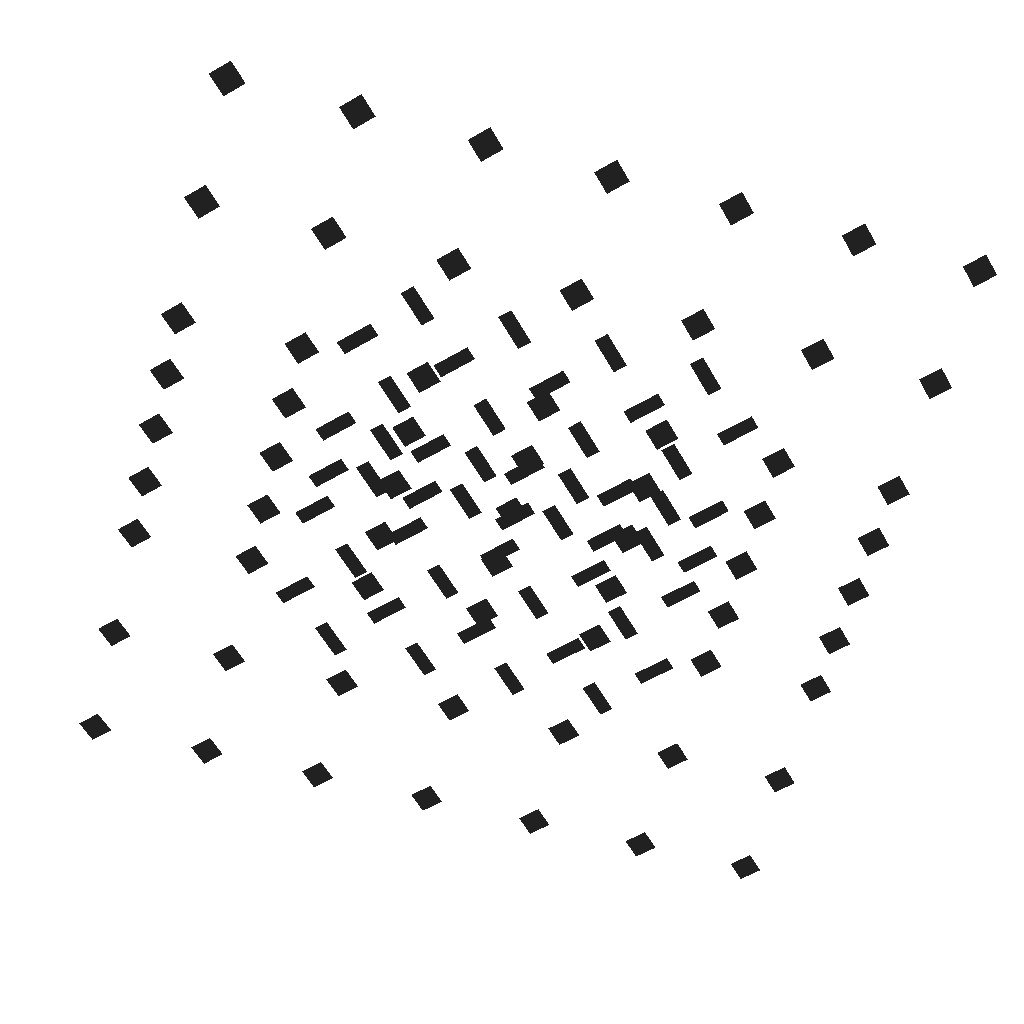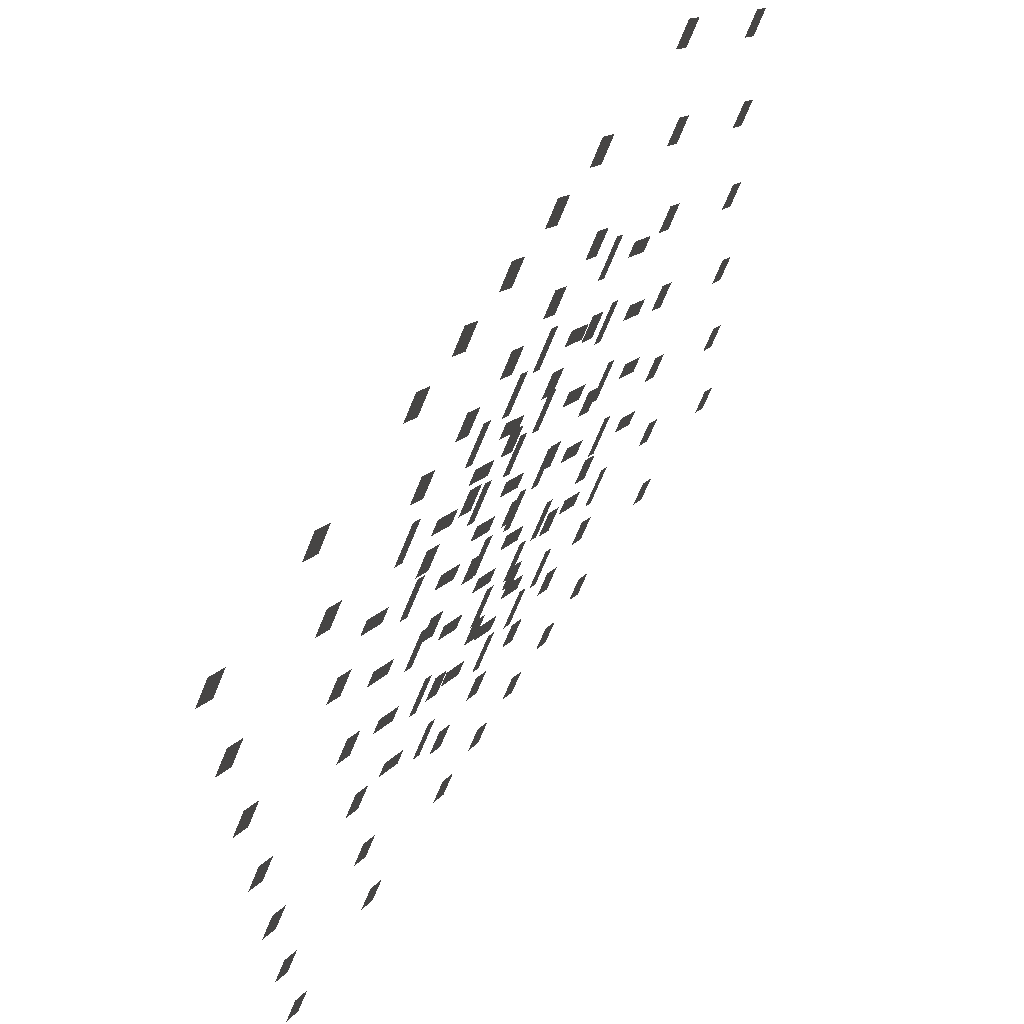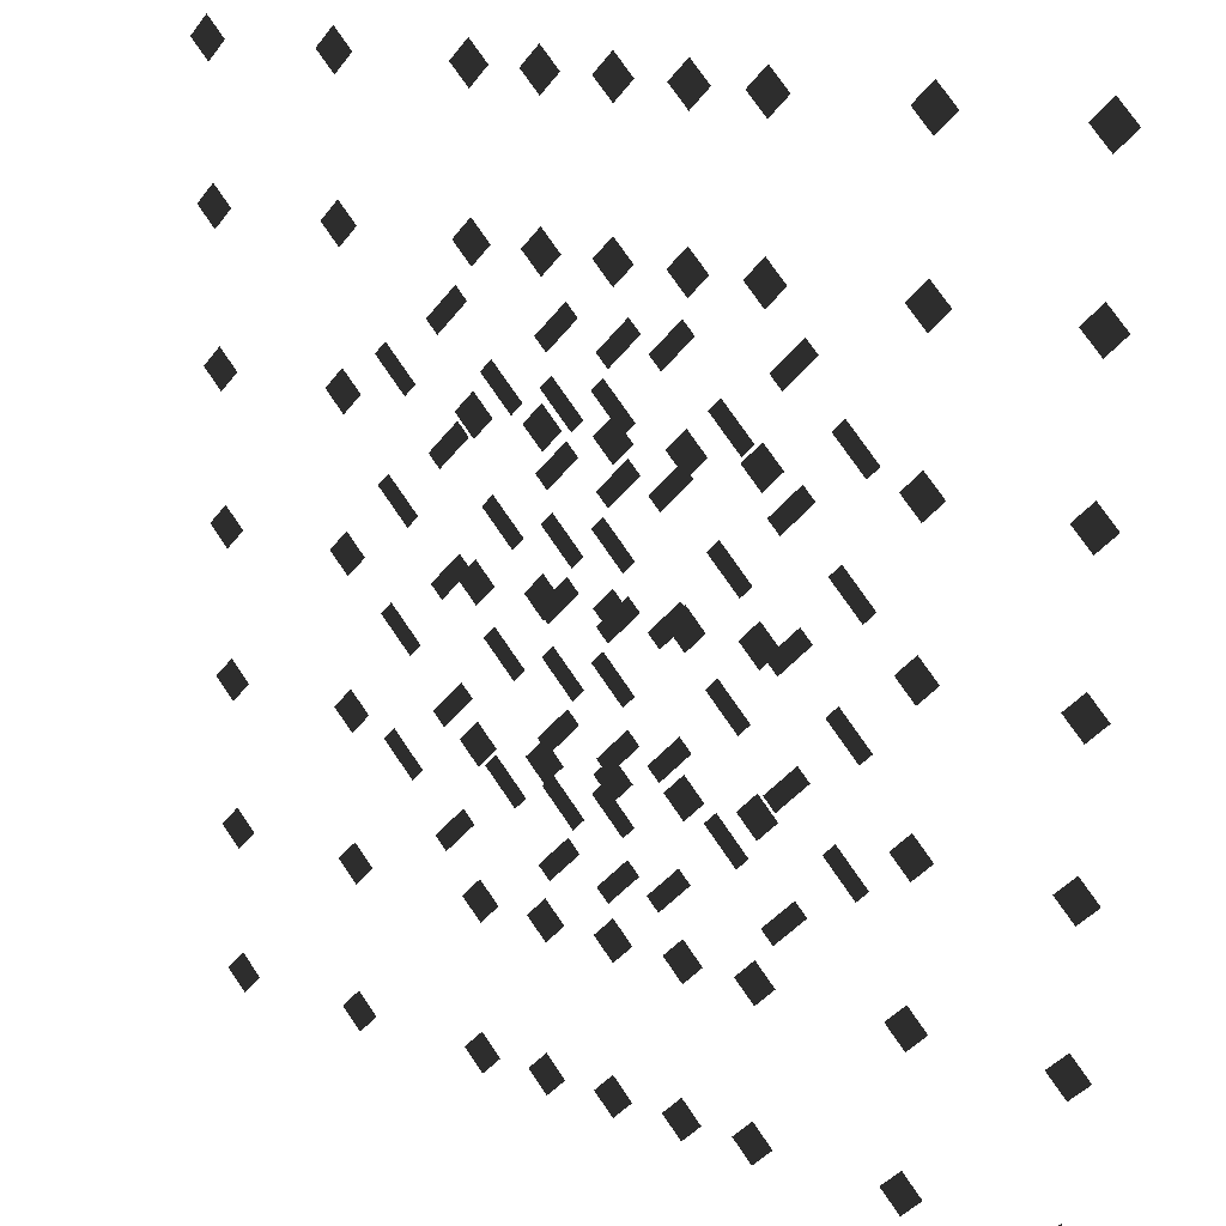
<metadata>
{"format":"obj","ext":"obj","renderer":"f3d","projection":"perspective","resolution":1024,"background":"white","views":[{"elev":-62.3,"azim":75.2,"up":"+Y"},{"elev":63.2,"azim":121.8,"up":"+Z"},{"elev":17.2,"azim":-143.0,"up":"+Z"}]}
</metadata>
<code>
v  -2.116 -0 -9.975
v  2.116 -0 -9.975
v  0 -0 -12.09
v  -12.09 -0 0
v  -7.859 -0 -0
v  -9.975 -0 -2.116
v  -2.116 0 9.975
v  2.116 0 9.975
v  -0 0 7.859
v  -9.975 -0 2.116
v  0 -0 -7.859
v  -0 0 12.09
v  12.09 0 -0
v  7.859 0 0
v  9.975 0 2.116
v  9.975 0 -2.116
v  17.83 -0 -9.975
v  22.07 -0 -9.975
v  19.95 -0 -12.09
v  7.859 -0 -19.95
v  12.09 -0 -19.95
v  9.975 -0 -22.07
v  -22.07 0 9.975
v  -17.83 0 9.975
v  -19.95 -0 7.859
v  -12.09 0 19.95
v  -7.859 0 19.95
v  -9.975 0 17.83
v  -19.95 0 12.09
v  32.04 -0 -19.95
v  27.81 -0 -19.95
v  29.92 -0 -17.83
v  -2.116 0 29.92
v  2.116 0 29.92
v  -0 0 27.81
v  -37.78 -0 -9.975
v  -42.02 -0 -9.975
v  -39.9 -0 -7.859
v  -37.78 -0 9.975
v  -42.02 -0 9.975
v  -39.9 -0 12.09
v  42.02 0 -9.975
v  37.78 0 -9.975
v  39.9 0 -7.859
v  -9.975 0 22.07
v  22.07 0 29.92
v  17.83 0 29.92
v  19.95 0 32.04
v  -7.859 -0 -19.95
v  -12.09 -0 -19.95
v  -9.975 -0 -17.83
v  -22.07 -0 -9.975
v  -17.83 -0 -9.975
v  -19.95 -0 -12.09
v  -32.04 0 19.95
v  -27.81 0 19.95
v  -29.92 0 17.83
v  -9.975 -0 -22.07
v  -29.92 0 22.07
v  -32.04 -0 -39.9
v  -27.81 -0 -39.9
v  -29.92 -0 -42.02
v  -29.92 -0 -37.78
v  37.78 -0 -29.92
v  42.02 -0 -29.92
v  39.9 -0 -32.04
v  -27.81 -0 -19.95
v  -32.04 -0 -19.95
v  -29.92 -0 -17.83
v  -37.78 0 29.92
v  -42.02 0 29.92
v  -39.9 0 32.04
v  39.9 0 -12.09
v  -17.83 -0 -29.92
v  -22.07 -0 -29.92
v  -19.95 -0 -27.81
v  -17.83 0 29.92
v  -22.07 0 29.92
v  -19.95 0 32.04
v  -32.04 -0 0
v  -27.81 -0 -0
v  -29.92 -0 -2.116
v  29.92 -0 -22.07
v  12.09 0 39.9
v  7.859 0 39.9
v  9.975 0 42.02
v  -29.92 -0 2.116
v  37.78 0 29.92
v  42.02 0 29.92
v  39.9 0 27.81
v  -19.95 -0 -7.859
v  19.95 0 -7.859
v  39.9 0 32.04
v  -29.92 -0 -22.07
v  9.975 0 37.78
v  -19.95 -0 -32.04
v  27.81 0 39.9
v  32.04 0 39.9
v  29.92 0 37.78
v  -7.859 0 39.9
v  -12.09 0 39.9
v  -9.975 0 42.02
v  27.81 0 19.95
v  32.04 0 19.95
v  29.92 0 17.83
v  29.92 0 42.02
v  27.81 0 0
v  32.04 0 -0
v  29.92 0 -2.116
v  37.78 0 9.975
v  42.02 0 9.975
v  39.9 0 7.859
v  29.92 0 2.116
v  27.81 -0 -39.9
v  32.04 -0 -39.9
v  29.92 -0 -42.02
v  29.92 -0 -37.78
v  -42.02 -0 -29.92
v  -37.78 -0 -29.92
v  -39.9 -0 -32.04
v  7.859 -0 -39.9
v  12.09 -0 -39.9
v  9.975 -0 -42.02
v  -12.09 -0 -39.9
v  -7.859 -0 -39.9
v  -9.975 -0 -42.02
v  9.975 -0 -37.78
v  17.83 0 9.975
v  22.07 0 9.975
v  19.95 0 7.859
v  -9.975 -0 -37.78
v  19.95 0 12.09
v  22.07 -0 -29.92
v  17.83 -0 -29.92
v  19.95 -0 -27.81
v  19.95 -0 -32.04
v  12.09 0 19.95
v  7.859 0 19.95
v  9.975 0 22.07
v  39.9 0 12.09
v  29.92 0 22.07
v  -39.9 -0 7.859
v  19.95 0 27.81
v  -39.9 0 27.81
v  -0 0 32.04
v  9.975 0 17.83
v  -19.95 0 27.81
v  -2.116 -0 -29.92
v  2.116 -0 -29.92
v  0 -0 -32.04
v  39.9 -0 -27.81
v  -39.9 -0 -12.09
v  0 -0 -27.81
v  9.975 -0 -17.83
v  -32.04 0 39.9
v  -27.81 0 39.9
v  -29.92 0 37.78
v  -39.9 -0 -27.81
v  -9.975 0 37.78
v  -29.92 0 42.02
o arna1
g arna1
f 1 2 3
f 4 5 6
f 7 8 9
f 5 4 10
f 2 1 11
f 8 7 12
f 13 14 15
f 14 13 16
f 17 18 19
f 20 21 22
f 23 24 25
f 26 27 28
f 24 23 29
f 30 31 32
f 33 34 35
f 36 37 38
f 39 40 41
f 42 43 44
f 27 26 45
f 46 47 48
f 49 50 51
f 52 53 54
f 55 56 57
f 50 49 58
f 56 55 59
f 60 61 62
f 61 60 63
f 64 65 66
f 67 68 69
f 70 71 72
f 43 42 73
f 74 75 76
f 77 78 79
f 80 81 82
f 31 30 83
f 84 85 86
f 81 80 87
f 88 89 90
f 53 52 91
f 18 17 92
f 89 88 93
f 68 67 94
f 85 84 95
f 75 74 96
f 97 98 99
f 100 101 102
f 103 104 105
f 98 97 106
f 107 108 109
f 110 111 112
f 108 107 113
f 114 115 116
f 115 114 117
f 118 119 120
f 121 122 123
f 124 125 126
f 122 121 127
f 128 129 130
f 125 124 131
f 129 128 132
f 133 134 135
f 134 133 136
f 137 138 139
f 111 110 140
f 104 103 141
f 40 39 142
f 47 46 143
f 71 70 144
f 34 33 145
f 138 137 146
f 78 77 147
f 148 149 150
f 65 64 151
f 37 36 152
f 149 148 153
f 21 20 154
f 155 156 157
f 119 118 158
f 101 100 159
f 156 155 160
v  3.852 -0 -8.154
v  -1.751 -0 -13.76
v  -3.852 -0 -11.66
v  1.751 -0 -6.053
v  3.852 -0 -27.96
v  -1.751 -0 -33.57
v  -3.852 -0 -31.47
v  1.751 -0 -25.86
v  3.852 0 11.66
v  -1.751 0 6.053
v  -3.852 0 8.154
v  1.751 0 13.76
v  3.852 0 31.47
v  -1.751 0 25.86
v  -3.852 0 27.96
v  1.751 0 33.57
v  6.053 -0 -37.87
v  8.154 -0 -35.77
v  13.76 -0 -41.37
v  11.66 -0 -43.47
v  6.053 -0 -18.06
v  8.154 -0 -15.96
v  13.76 -0 -21.56
v  11.66 -0 -23.66
v  6.053 0 1.751
v  8.154 0 3.852
v  13.76 0 -1.751
v  11.66 -0 -3.852
v  6.053 0 21.56
v  8.154 0 23.66
v  13.76 0 18.06
v  11.66 0 15.96
v  23.66 -0 -27.96
v  18.06 -0 -33.57
v  15.96 -0 -31.47
v  21.56 -0 -25.86
v  23.66 -0 -8.154
v  18.06 -0 -13.76
v  15.96 -0 -11.66
v  21.56 -0 -6.053
v  23.66 0 11.66
v  18.06 0 6.053
v  15.96 0 8.154
v  21.56 0 13.76
v  23.66 0 31.47
v  18.06 0 25.86
v  15.96 0 27.96
v  21.56 0 33.57
v  25.86 -0 -37.87
v  27.96 -0 -35.77
v  33.57 -0 -41.37
v  31.47 -0 -43.47
v  25.86 -0 -18.06
v  27.96 -0 -15.96
v  33.57 -0 -21.56
v  31.47 -0 -23.66
v  25.86 0 1.751
v  27.96 0 3.852
v  33.57 0 -1.751
v  31.47 -0 -3.852
v  25.86 0 21.56
v  27.96 0 23.66
v  33.57 0 18.06
v  31.47 0 15.96
v  31.47 0 35.77
v  25.86 0 41.37
v  27.96 0 43.47
v  33.57 0 37.87
v  43.47 -0 -27.96
v  37.87 -0 -33.57
v  35.77 -0 -31.47
v  41.37 -0 -25.86
v  43.47 -0 -8.154
v  37.87 -0 -13.76
v  35.77 -0 -11.66
v  41.37 -0 -6.053
v  43.47 0 11.66
v  37.87 0 6.053
v  35.77 0 8.154
v  41.37 0 13.76
v  43.47 0 31.47
v  37.87 0 25.86
v  35.77 0 27.96
v  41.37 0 33.57
v  -13.76 -0 -37.87
v  -11.66 -0 -35.77
v  -6.053 -0 -41.37
v  -8.154 -0 -43.47
v  -13.76 -0 -18.06
v  -11.66 -0 -15.96
v  -6.053 -0 -21.56
v  -8.154 -0 -23.66
v  -13.76 0 1.751
v  -11.66 0 3.852
v  -6.053 0 -1.751
v  -8.154 -0 -3.852
v  -13.76 0 21.56
v  -11.66 0 23.66
v  -6.053 0 18.06
v  -8.154 0 15.96
v  -13.76 0 41.37
v  -11.66 0 43.47
v  -6.053 0 37.87
v  -8.154 0 35.77
v  -15.96 -0 -27.96
v  -21.56 -0 -33.57
v  -23.66 -0 -31.47
v  -18.06 -0 -25.86
v  -15.96 -0 -8.154
v  -21.56 -0 -13.76
v  -23.66 -0 -11.66
v  -18.06 -0 -6.053
v  -15.96 0 11.66
v  -21.56 0 6.053
v  -23.66 0 8.154
v  -18.06 0 13.76
v  -15.96 0 31.47
v  -21.56 0 25.86
v  -23.66 0 27.96
v  -18.06 0 33.57
v  -33.57 -0 -37.87
v  -31.47 -0 -35.77
v  -25.86 -0 -41.37
v  -27.96 -0 -43.47
v  -33.57 -0 -18.06
v  -31.47 -0 -15.96
v  -25.86 -0 -21.56
v  -27.96 -0 -23.66
v  -33.57 0 1.751
v  -31.47 0 3.852
v  -25.86 0 -1.751
v  -27.96 -0 -3.852
v  -33.57 0 21.56
v  -31.47 0 23.66
v  -25.86 0 18.06
v  -27.96 0 15.96
v  -33.57 0 41.37
v  -31.47 0 43.47
v  -25.86 0 37.87
v  -27.96 0 35.77
v  -35.77 -0 -27.96
v  -41.37 -0 -33.57
v  -43.47 -0 -31.47
v  -37.87 -0 -25.86
v  -35.77 -0 -8.154
v  -41.37 -0 -13.76
v  -43.47 -0 -11.66
v  -37.87 -0 -6.053
v  -35.77 0 11.66
v  -41.37 0 6.053
v  -43.47 0 8.154
v  -37.87 0 13.76
v  -35.77 0 31.47
v  -41.37 0 25.86
v  -43.47 0 27.96
v  -37.87 0 33.57
v  6.053 0 41.37
v  8.154 0 43.47
v  13.76 0 37.87
v  11.66 0 35.77
o ARNA2
g ARNA2
f 161 162 163 164
f 165 166 167 168
f 169 170 171 172
f 173 174 175 176
f 177 178 179 180
f 181 182 183 184
f 185 186 187 188
f 189 190 191 192
f 193 194 195 196
f 197 198 199 200
f 201 202 203 204
f 205 206 207 208
f 209 210 211 212
f 213 214 215 216
f 217 218 219 220
f 221 222 223 224
f 225 226 227 228
f 229 230 231 232
f 233 234 235 236
f 237 238 239 240
f 241 242 243 244
f 245 246 247 248
f 249 250 251 252
f 253 254 255 256
f 257 258 259 260
f 261 262 263 264
f 265 266 267 268
f 269 270 271 272
f 273 274 275 276
f 277 278 279 280
f 281 282 283 284
f 285 286 287 288
f 289 290 291 292
f 293 294 295 296
f 297 298 299 300
f 301 302 303 304
f 305 306 307 308
f 309 310 311 312
f 313 314 315 316
f 317 318 319 320
v  2.116 -0 -19.95
v  -2.116 -0 -19.95
v  -0 -0 -17.83
v  12.09 -0 -9.975
v  7.859 -0 -9.975
v  9.975 -0 -7.859
v  7.859 -0 -29.92
v  12.09 -0 -29.92
v  9.975 -0 -32.04
v  9.975 -0 -12.09
v  -0 -0 -22.07
v  7.859 0 29.92
v  12.09 0 29.92
v  9.975 0 27.81
v  9.975 0 32.04
v  -2.116 0 39.9
v  2.116 0 39.9
v  0 0 37.78
v  -2.116 0 19.95
v  2.116 0 19.95
v  0 0 17.83
v  0 0 42.02
v  -2.116 -0 -0
v  2.116 0 -0
v  -0 -0 -2.116
v  7.859 0 9.975
v  12.09 0 9.975
v  9.975 0 7.859
v  -0 0 2.116
v  -2.116 -0 -39.9
v  2.116 -0 -39.9
v  -0 -0 -42.02
v  -0 -0 -37.78
v  9.975 0 12.09
v  0 0 22.07
v  9.975 -0 -27.81
o arna_1_part
g arna_1_part
f 321 322 323
f 324 325 326
f 327 328 329
f 325 324 330
f 322 321 331
f 332 333 334
f 333 332 335
f 336 337 338
f 339 340 341
f 337 336 342
f 343 344 345
f 346 347 348
f 344 343 349
f 350 351 352
f 351 350 353
f 347 346 354
f 340 339 355
f 328 327 356
v  -4.728 -0 -38.74
v  -2.627 -0 -36.64
v  2.977 -0 -42.25
v  0.8755 -0 -44.35
v  -4.728 -0 -18.93
v  -2.626 -0 -16.83
v  2.977 -0 -22.44
v  0.8755 -0 -24.54
v  -4.728 0 0.8755
v  -2.626 0 2.977
v  2.977 -0 -2.626
v  0.8755 -0 -4.728
v  -4.728 0 20.69
v  -2.626 0 22.79
v  2.977 0 17.18
v  0.8755 0 15.08
v  0.8755 0 34.89
v  -4.728 0 40.5
v  -2.626 0 42.6
v  2.977 0 36.99
v  12.88 -0 -28.84
v  7.279 -0 -34.44
v  5.177 -0 -32.34
v  10.78 -0 -26.74
v  12.88 -0 -9.029
v  7.279 -0 -14.63
v  5.177 -0 -12.53
v  10.78 -0 -6.928
v  12.88 0 10.78
v  7.279 0 5.177
v  5.177 0 7.279
v  10.78 0 12.88
v  12.88 0 30.59
v  7.279 0 24.99
v  5.177 0 27.09
v  10.78 0 32.69
o arna_2_part
g arna_2_part
f 357 358 359 360
f 361 362 363 364
f 365 366 367 368
f 369 370 371 372
f 373 374 375 376
f 377 378 379 380
f 381 382 383 384
f 385 386 387 388
f 389 390 391 392
v  3.529 0 0
v  0 -0 -3.529
v  -3.529 -0 -0
v  -0 0 3.529
v  3.529 -0 -24.96
v  0 -0 -28.48
v  -3.529 -0 -24.96
v  0 -0 -21.43
v  3.529 -0 -49.91
v  0 -0 -53.44
v  -3.529 -0 -49.91
v  0 -0 -46.38
v  3.529 -0 -74.87
v  0 -0 -78.4
v  -3.529 -0 -74.87
v  0 -0 -71.34
v  3.529 0 24.96
v  -0 0 21.43
v  -3.529 0 24.96
v  -0 0 28.48
v  3.529 0 49.91
v  -0 0 46.38
v  -3.529 0 49.91
v  -0 0 53.44
v  3.529 0 74.87
v  -0 0 71.34
v  -3.529 0 74.87
v  -0 0 78.4
v  28.48 0 74.87
v  24.96 0 71.34
v  21.43 0 74.87
v  24.96 0 78.4
v  28.48 0 49.91
v  24.96 0 46.38
v  21.43 0 49.91
v  24.96 0 53.44
v  28.48 0 24.96
v  24.96 0 21.43
v  21.43 0 24.96
v  24.96 0 28.48
v  28.48 0 0
v  24.96 0 -3.529
v  21.43 0 0
v  24.96 0 3.529
v  28.48 -0 -24.96
v  24.96 -0 -28.48
v  21.43 -0 -24.96
v  24.96 -0 -21.43
v  28.48 -0 -49.91
v  24.96 -0 -53.44
v  21.43 -0 -49.91
v  24.96 -0 -46.38
v  28.48 -0 -74.87
v  24.96 -0 -78.4
v  21.43 -0 -74.87
v  24.96 -0 -71.34
v  53.44 -0 -74.87
v  49.91 -0 -78.4
v  46.38 -0 -74.87
v  49.91 -0 -71.34
v  53.44 -0 -49.91
v  49.91 -0 -53.44
v  46.38 -0 -49.91
v  49.91 -0 -46.38
v  53.44 -0 -24.96
v  49.91 -0 -28.48
v  46.38 -0 -24.96
v  49.91 -0 -21.43
v  53.44 0 0
v  49.91 0 -3.529
v  46.38 0 0
v  49.91 0 3.529
v  53.44 0 24.96
v  49.91 0 21.43
v  46.38 0 24.96
v  49.91 0 28.48
v  53.44 0 49.91
v  49.91 0 46.38
v  46.38 0 49.91
v  49.91 0 53.44
v  53.44 0 74.87
v  49.91 0 71.34
v  46.38 0 74.87
v  49.91 0 78.4
v  78.4 0 74.87
v  74.87 0 71.34
v  71.34 0 74.87
v  74.87 0 78.4
v  78.4 0 49.91
v  74.87 0 46.38
v  71.34 0 49.91
v  74.87 0 53.44
v  78.4 0 24.96
v  74.87 0 21.43
v  71.34 0 24.96
v  74.87 0 28.48
v  78.4 0 0
v  74.87 0 -3.529
v  71.34 0 0
v  74.87 0 3.529
v  78.4 -0 -24.96
v  74.87 -0 -28.48
v  71.34 -0 -24.96
v  74.87 -0 -21.43
v  78.4 -0 -49.91
v  74.87 -0 -53.44
v  71.34 -0 -49.91
v  74.87 -0 -46.38
v  78.4 -0 -74.87
v  74.87 -0 -78.4
v  71.34 -0 -74.87
v  74.87 -0 -71.34
v  -21.43 -0 -74.87
v  -24.96 -0 -78.4
v  -28.48 -0 -74.87
v  -24.96 -0 -71.34
v  -21.43 -0 -49.91
v  -24.96 -0 -53.44
v  -28.48 -0 -49.91
v  -24.96 -0 -46.38
v  -21.43 -0 -24.96
v  -24.96 -0 -28.48
v  -28.48 -0 -24.96
v  -24.96 -0 -21.43
v  -21.43 -0 -0
v  -24.96 -0 -3.529
v  -28.48 -0 -0
v  -24.96 -0 3.529
v  -21.43 0 24.96
v  -24.96 0 21.43
v  -28.48 0 24.96
v  -24.96 0 28.48
v  -21.43 0 49.91
v  -24.96 0 46.38
v  -28.48 0 49.91
v  -24.96 0 53.44
v  -21.43 0 74.87
v  -24.96 0 71.34
v  -28.48 0 74.87
v  -24.96 0 78.4
v  -46.38 0 74.87
v  -49.91 0 71.34
v  -53.44 0 74.87
v  -49.91 0 78.4
v  -46.38 0 49.91
v  -49.91 0 46.38
v  -53.44 0 49.91
v  -49.91 0 53.44
v  -46.38 0 24.96
v  -49.91 0 21.43
v  -53.44 0 24.96
v  -49.91 0 28.48
v  -46.38 -0 -0
v  -49.91 -0 -3.529
v  -53.44 -0 -0
v  -49.91 -0 3.529
v  -46.38 -0 -24.96
v  -49.91 -0 -28.48
v  -53.44 -0 -24.96
v  -49.91 -0 -21.43
v  -46.38 -0 -49.91
v  -49.91 -0 -53.44
v  -53.44 -0 -49.91
v  -49.91 -0 -46.38
v  -46.38 -0 -74.87
v  -49.91 -0 -78.4
v  -53.44 -0 -74.87
v  -49.91 -0 -71.34
v  -71.34 -0 -74.87
v  -74.87 -0 -78.4
v  -78.4 -0 -74.87
v  -74.87 -0 -71.34
v  -71.34 -0 -49.91
v  -74.87 -0 -53.44
v  -78.4 -0 -49.91
v  -74.87 -0 -46.38
v  -71.34 -0 -24.96
v  -74.87 -0 -28.48
v  -78.4 -0 -24.96
v  -74.87 -0 -21.43
v  -71.34 -0 -0
v  -74.87 -0 -3.529
v  -78.4 -0 -0
v  -74.87 -0 3.529
v  -71.34 0 24.96
v  -74.87 0 21.43
v  -78.4 0 24.96
v  -74.87 0 28.48
v  -71.34 0 49.91
v  -74.87 0 46.38
v  -78.4 0 49.91
v  -74.87 0 53.44
v  -71.34 0 74.87
v  -74.87 0 71.34
v  -78.4 0 74.87
v  -74.87 0 78.4
o arna_3
g arna_3
f 393 394 395 396
f 397 398 399 400
f 401 402 403 404
f 405 406 407 408
f 409 410 411 412
f 413 414 415 416
f 417 418 419 420
f 421 422 423 424
f 425 426 427 428
f 429 430 431 432
f 433 434 435 436
f 437 438 439 440
f 441 442 443 444
f 445 446 447 448
f 449 450 451 452
f 453 454 455 456
f 457 458 459 460
f 461 462 463 464
f 465 466 467 468
f 469 470 471 472
f 473 474 475 476
f 477 478 479 480
f 481 482 483 484
f 485 486 487 488
f 489 490 491 492
f 493 494 495 496
f 497 498 499 500
f 501 502 503 504
f 505 506 507 508
f 509 510 511 512
f 513 514 515 516
f 517 518 519 520
f 521 522 523 524
f 525 526 527 528
f 529 530 531 532
f 533 534 535 536
f 537 538 539 540
f 541 542 543 544
f 545 546 547 548
f 549 550 551 552
f 553 554 555 556
f 557 558 559 560
f 561 562 563 564
f 565 566 567 568
f 569 570 571 572
f 573 574 575 576
f 577 578 579 580
f 581 582 583 584
f 585 586 587 588
v  -8.948 -0 -74.87
v  -12.48 -0 -78.4
v  -16.01 -0 -74.87
v  -12.48 -0 -71.34
v  -8.948 -0 -49.91
v  -12.48 -0 -53.44
v  -16.01 -0 -49.91
v  -12.48 -0 -46.38
v  -8.948 -0 -24.96
v  -12.48 -0 -28.48
v  -16.01 -0 -24.96
v  -12.48 -0 -21.43
v  -8.948 -0 0
v  -12.48 -0 -3.529
v  -16.01 -0 0
v  -12.48 -0 3.529
v  -8.948 0 24.96
v  -12.48 0 21.43
v  -16.01 0 24.96
v  -12.48 0 28.48
v  -8.948 0 49.91
v  -12.48 0 46.38
v  -16.01 0 49.91
v  -12.48 0 53.44
v  -8.948 0 74.87
v  -12.48 0 71.34
v  -16.01 0 74.87
v  -12.48 0 78.4
v  16.01 0 74.87
v  12.48 0 71.34
v  8.948 0 74.87
v  12.48 0 78.4
v  16.01 -0 49.91
v  12.48 -0 46.38
v  8.948 -0 49.91
v  12.48 -0 53.44
v  16.01 -0 24.96
v  12.48 -0 21.43
v  8.948 -0 24.96
v  12.48 -0 28.48
v  16.01 -0 0
v  12.48 -0 -3.529
v  8.948 -0 0
v  12.48 -0 3.529
v  16.01 -0 -24.96
v  12.48 -0 -28.48
v  8.948 -0 -24.96
v  12.48 -0 -21.43
v  16.01 -0 -49.91
v  12.48 -0 -53.44
v  8.948 -0 -49.91
v  12.48 -0 -46.38
v  16.01 -0 -74.87
v  12.48 -0 -78.4
v  8.948 -0 -74.87
v  12.48 -0 -71.34
o arna_3_part
g arna_3_part
f 589 590 591 592
f 593 594 595 596
f 597 598 599 600
f 601 602 603 604
f 605 606 607 608
f 609 610 611 612
f 613 614 615 616
f 617 618 619 620
f 621 622 623 624
f 625 626 627 628
f 629 630 631 632
f 633 634 635 636
f 637 638 639 640
f 641 642 643 644

</code>
